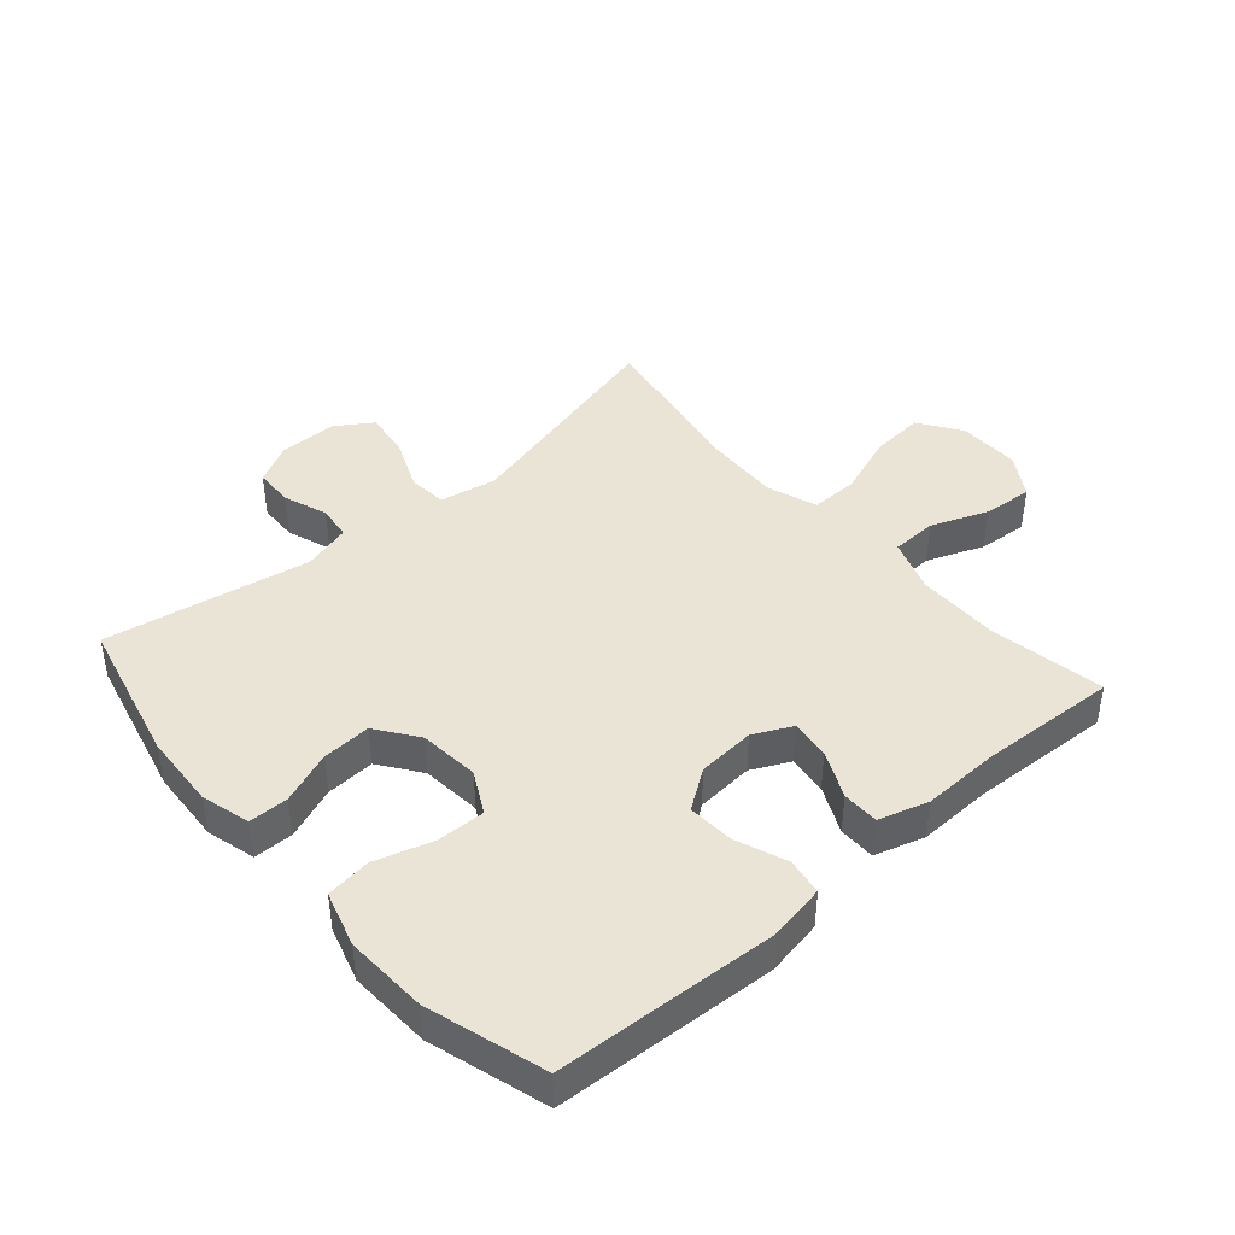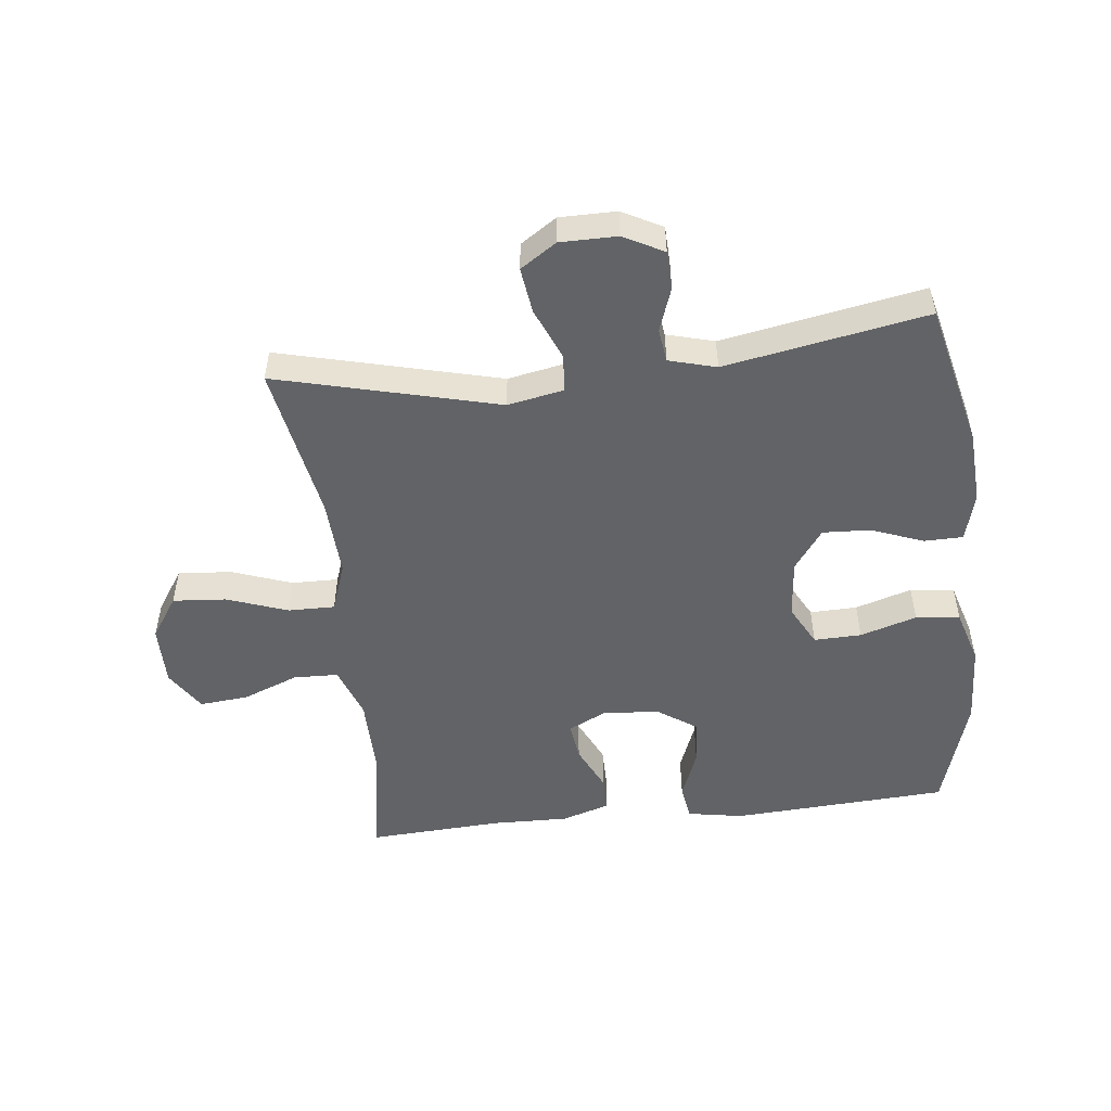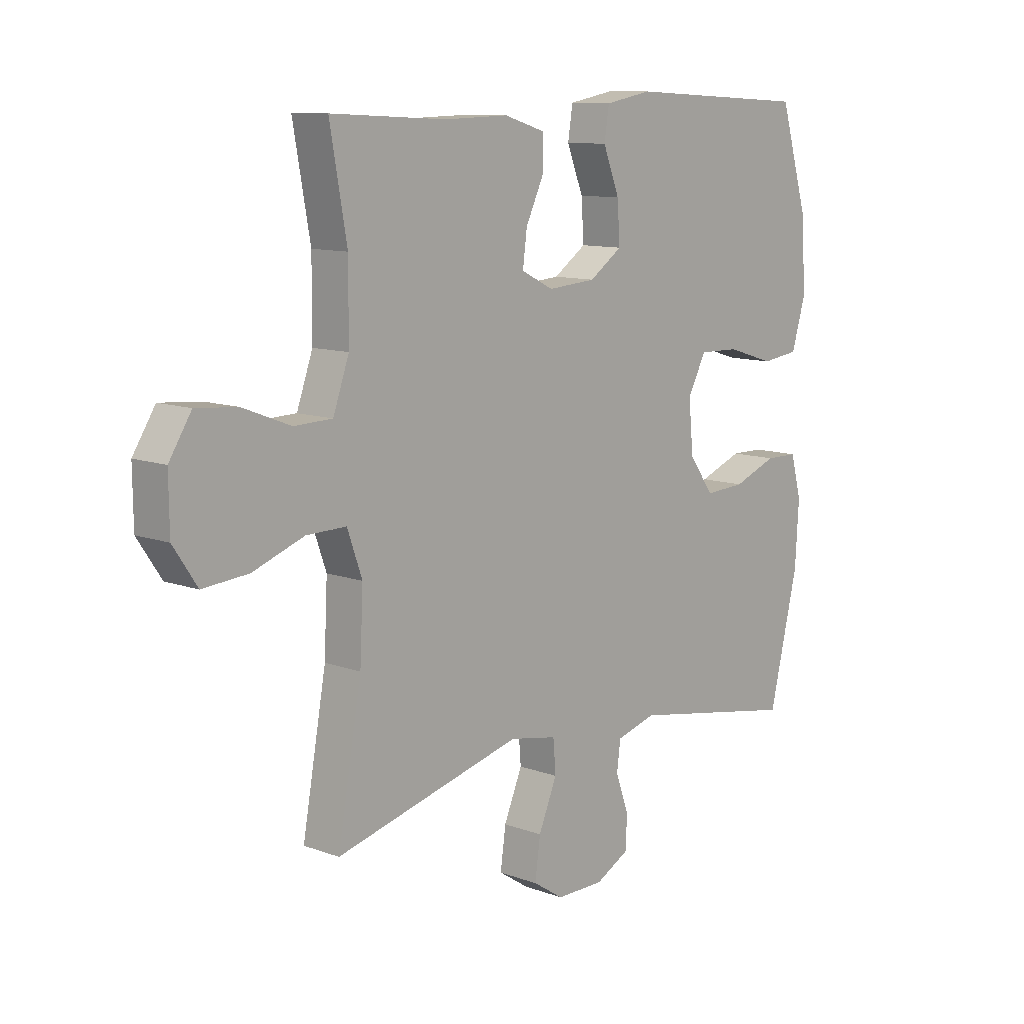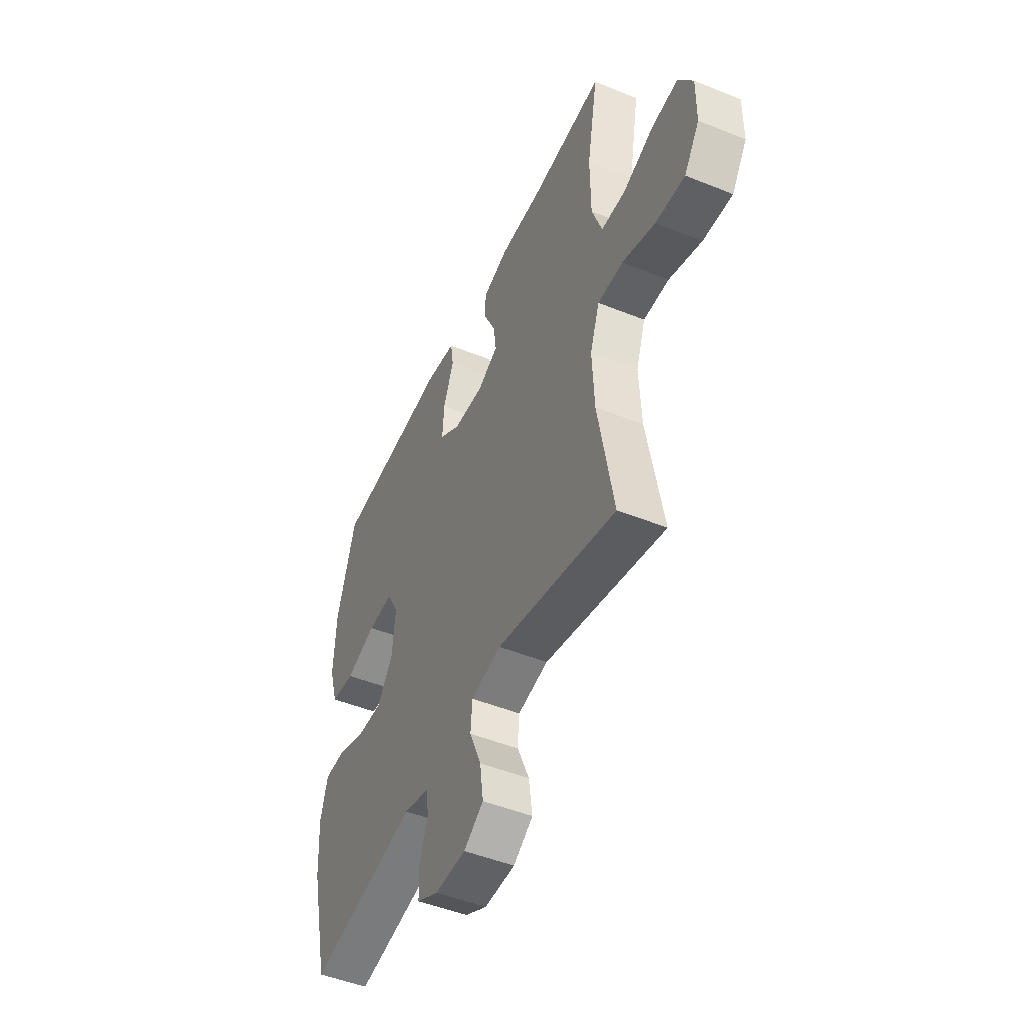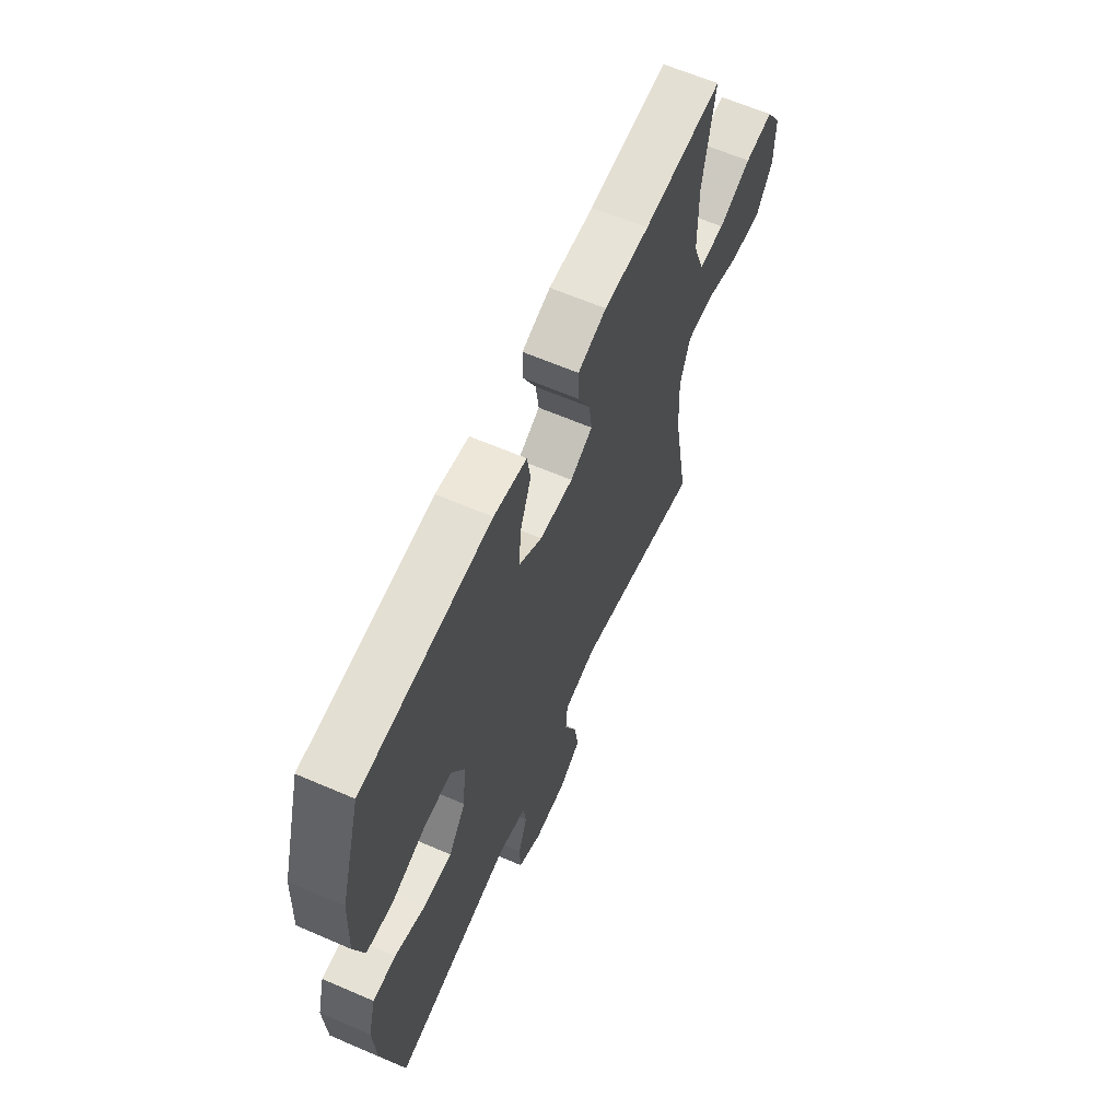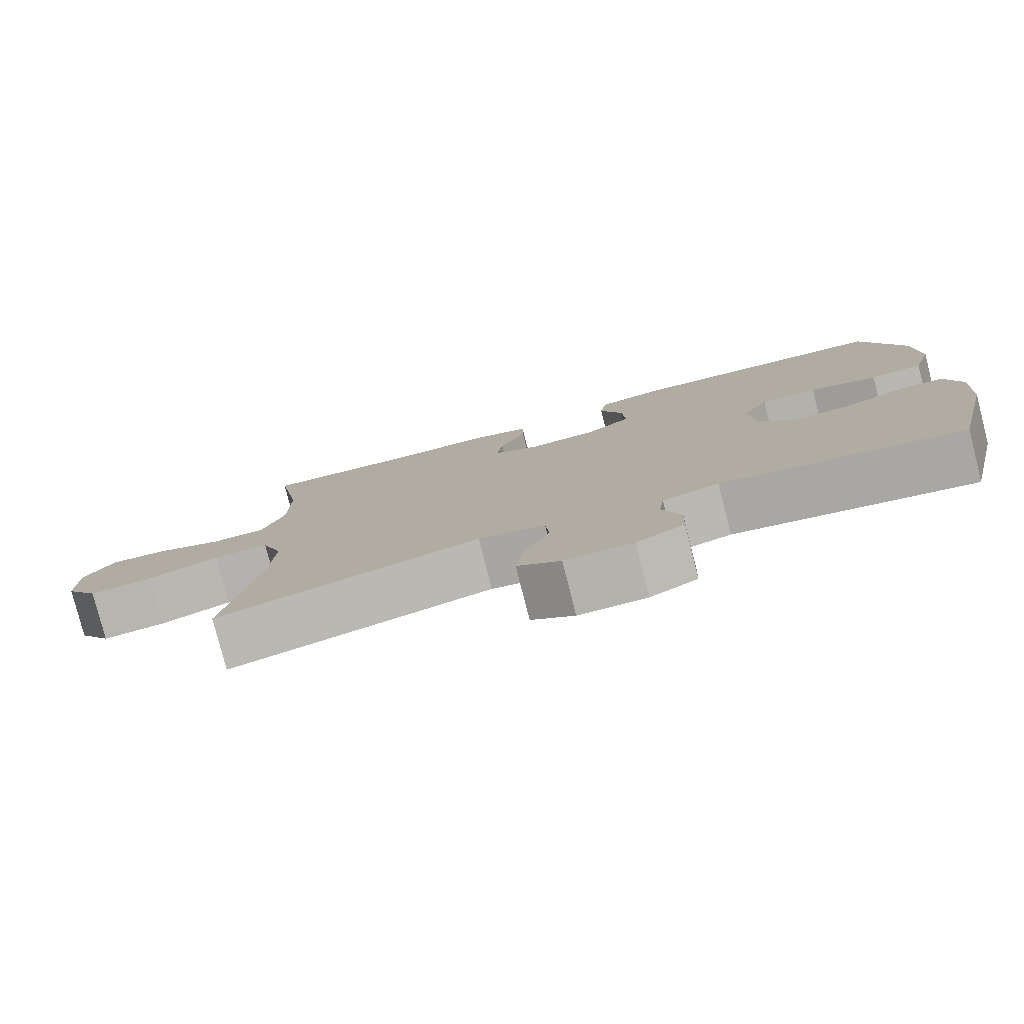
<metadata>
{"format":"obj","ext":"obj","renderer":"f3d","projection":"perspective","resolution":1024,"background":"white","views":[{"elev":42.6,"azim":-41.1,"up":"+Y"},{"elev":-50.8,"azim":-173.4,"up":"+Y"},{"elev":10.9,"azim":132.1,"up":"+Z"},{"elev":-48.7,"azim":65.8,"up":"+Z"},{"elev":63.1,"azim":-66.4,"up":"+Z"},{"elev":-79.5,"azim":-165.7,"up":"+Z"}]}
</metadata>
<code>
v 0.5 0.07 -0.5
v 0.146 0.07 -0.41
v 0.056 0.07 -0.427
v 0.051 0.07 -0.488
v 0.086 0.07 -0.571
v 0.096 0.07 -0.645
v 0.038 0.07 -0.683
v -0.053 0.07 -0.683
v -0.117 0.07 -0.649
v -0.119 0.07 -0.587
v -0.094 0.07 -0.517
v -0.101 0.07 -0.463
v -0.177 0.07 -0.442
v -0.5 0.07 -0.5
v -0.555 0.07 -0.269
v -0.562 0.07 -0.15
v -0.541 0.07 -0.073
v -0.479 0.07 -0.072
v -0.396 0.07 -0.104
v -0.319 0.07 -0.108
v -0.272 0.07 -0.043
v -0.263 0.07 0.052
v -0.298 0.07 0.118
v -0.374 0.07 0.116
v -0.465 0.07 0.088
v -0.536 0.07 0.097
v -0.562 0.07 0.184
v -0.556 0.07 0.314
v -0.5 0.07 0.5
v -0.151 0.07 0.52
v -0.062 0.07 0.504
v -0.053 0.07 0.446
v -0.084 0.07 0.367
v -0.089 0.07 0.293
v -0.027 0.07 0.25
v 0.064 0.07 0.243
v 0.125 0.07 0.273
v 0.117 0.07 0.335
v 0.082 0.07 0.409
v 0.082 0.07 0.467
v 0.16 0.07 0.491
v 0.283 0.07 0.488
v 0.5 0.07 0.5
v 0.468 0.07 0.321
v 0.469 0.07 0.189
v 0.499 0.07 0.104
v 0.571 0.07 0.102
v 0.661 0.07 0.137
v 0.739 0.07 0.144
v 0.781 0.07 0.078
v 0.78 0.07 -0.02
v 0.735 0.07 -0.087
v 0.649 0.07 -0.08
v 0.552 0.07 -0.045
v 0.477 0.07 -0.044
v 0.449 0.07 -0.123
v 0.455 0.07 -0.248
v 0.5 0 -0.5
v 0.146 0 -0.41
v 0.056 0 -0.427
v 0.051 0 -0.488
v 0.086 0 -0.571
v 0.096 0 -0.645
v 0.038 0 -0.683
v -0.053 0 -0.683
v -0.117 0 -0.649
v -0.119 0 -0.587
v -0.094 0 -0.517
v -0.101 0 -0.463
v -0.177 0 -0.442
v -0.5 0 -0.5
v -0.555 0 -0.269
v -0.562 0 -0.15
v -0.541 0 -0.073
v -0.479 0 -0.072
v -0.396 0 -0.104
v -0.319 0 -0.108
v -0.272 0 -0.043
v -0.263 0 0.052
v -0.298 0 0.118
v -0.374 0 0.116
v -0.465 0 0.088
v -0.536 0 0.097
v -0.562 0 0.184
v -0.556 0 0.314
v -0.5 0 0.5
v -0.151 0 0.52
v -0.062 0 0.504
v -0.053 0 0.446
v -0.084 0 0.367
v -0.089 0 0.293
v -0.027 0 0.25
v 0.064 0 0.243
v 0.125 0 0.273
v 0.117 0 0.335
v 0.082 0 0.409
v 0.082 0 0.467
v 0.16 0 0.491
v 0.283 0 0.488
v 0.5 0 0.5
v 0.468 0 0.321
v 0.469 0 0.189
v 0.499 0 0.104
v 0.571 0 0.102
v 0.661 0 0.137
v 0.739 0 0.144
v 0.781 0 0.078
v 0.78 0 -0.02
v 0.735 0 -0.087
v 0.649 0 -0.08
v 0.552 0 -0.045
v 0.477 0 -0.044
v 0.449 0 -0.123
v 0.455 0 -0.248
f 51 52 53 54
f 51 54 55
f 50 51 55
f 47 48 49 50
f 46 47 50 55
f 45 46 55 56
f 42 43 44
f 42 44 45 56
f 38 39 40 41
f 37 38 41 42
f 30 31 32 33
f 30 33 34
f 29 30 34
f 28 29 34 35
f 24 25 26 27
f 23 24 27 28
f 16 17 18 19
f 16 19 20
f 13 14 15 16
f 12 13 16 20
f 8 9 10 11
f 8 11 12
f 7 8 12
f 4 5 6 7
f 4 7 12 20
f 57 1 2
f 57 2 3
f 37 42 56 57
f 36 37 57 3
f 35 36 3 4
f 23 28 35
f 22 23 35 4
f 21 22 4
f 4 20 21
f 111 110 109 108
f 112 111 108
f 112 108 107
f 107 106 105 104
f 112 107 104 103
f 113 112 103 102
f 101 100 99
f 113 102 101 99
f 98 97 96 95
f 99 98 95 94
f 90 89 88 87
f 91 90 87
f 91 87 86
f 92 91 86 85
f 84 83 82 81
f 85 84 81 80
f 76 75 74 73
f 77 76 73
f 73 72 71 70
f 77 73 70 69
f 68 67 66 65
f 69 68 65
f 69 65 64
f 64 63 62 61
f 77 69 64 61
f 59 58 114
f 60 59 114
f 114 113 99 94
f 60 114 94 93
f 61 60 93 92
f 92 85 80
f 61 92 80 79
f 61 79 78
f 78 77 61
f 1 58 59 2
f 2 59 60 3
f 3 60 61 4
f 4 61 62 5
f 5 62 63 6
f 6 63 64 7
f 7 64 65 8
f 8 65 66 9
f 9 66 67 10
f 10 67 68 11
f 11 68 69 12
f 12 69 70 13
f 13 70 71 14
f 14 71 72 15
f 15 72 73 16
f 16 73 74 17
f 17 74 75 18
f 18 75 76 19
f 19 76 77 20
f 20 77 78 21
f 21 78 79 22
f 22 79 80 23
f 23 80 81 24
f 24 81 82 25
f 25 82 83 26
f 26 83 84 27
f 27 84 85 28
f 28 85 86 29
f 29 86 87 30
f 30 87 88 31
f 31 88 89 32
f 32 89 90 33
f 33 90 91 34
f 34 91 92 35
f 35 92 93 36
f 36 93 94 37
f 37 94 95 38
f 38 95 96 39
f 39 96 97 40
f 40 97 98 41
f 41 98 99 42
f 42 99 100 43
f 43 100 101 44
f 44 101 102 45
f 45 102 103 46
f 46 103 104 47
f 47 104 105 48
f 48 105 106 49
f 49 106 107 50
f 50 107 108 51
f 51 108 109 52
f 52 109 110 53
f 53 110 111 54
f 54 111 112 55
f 55 112 113 56
f 56 113 114 57
f 57 114 58 1

</code>
